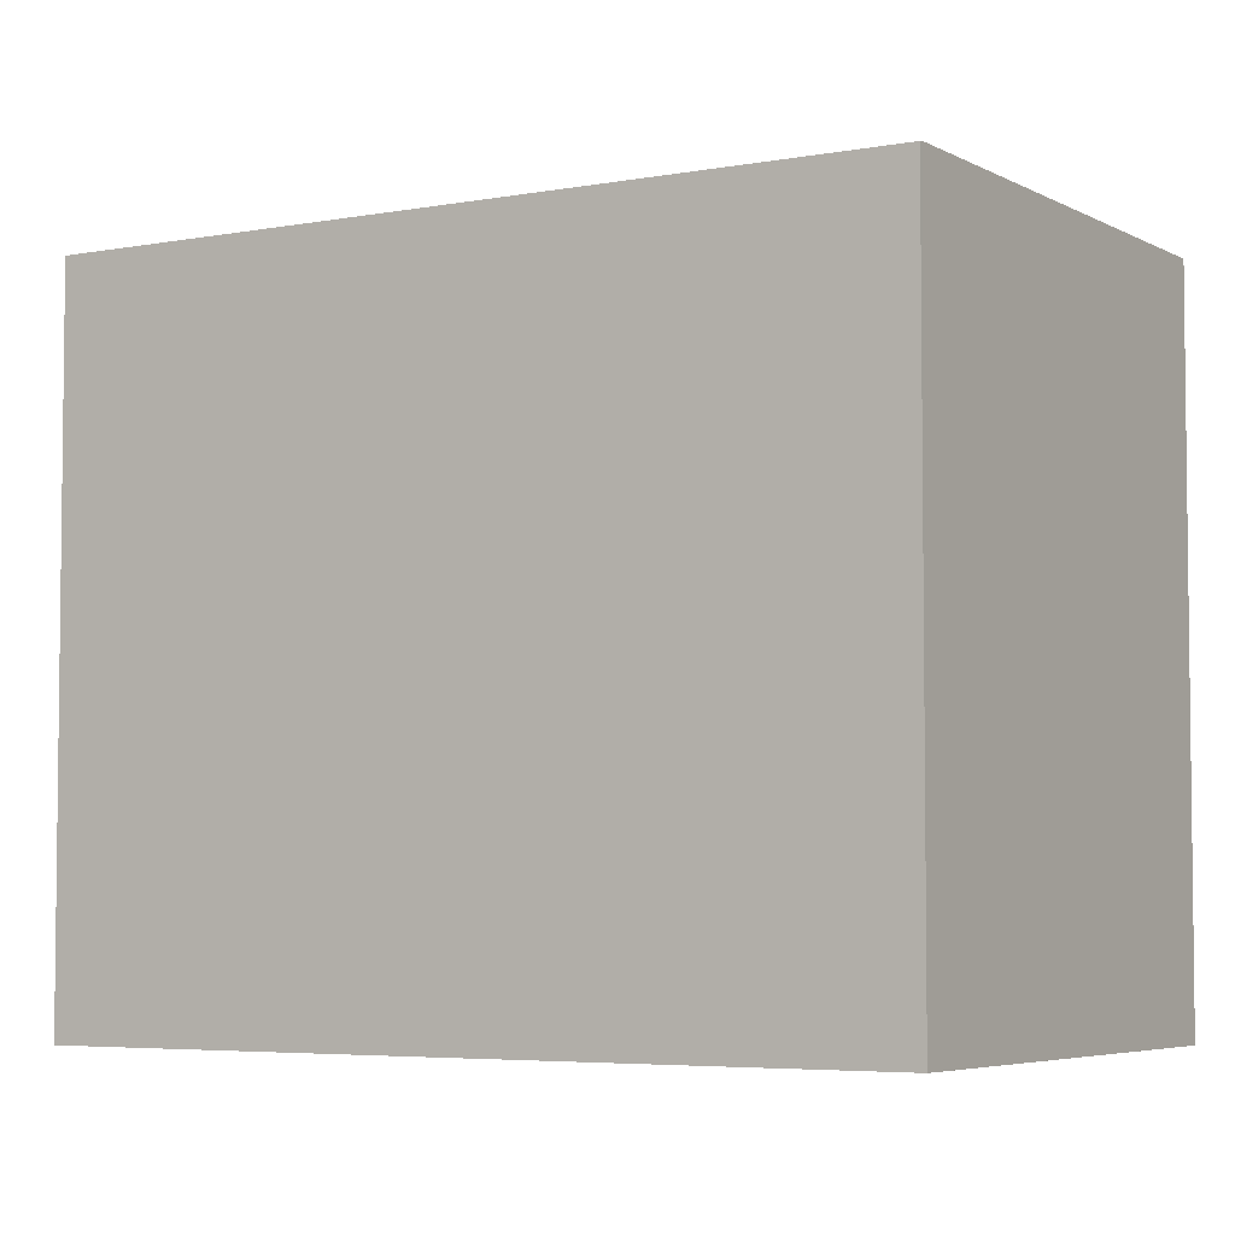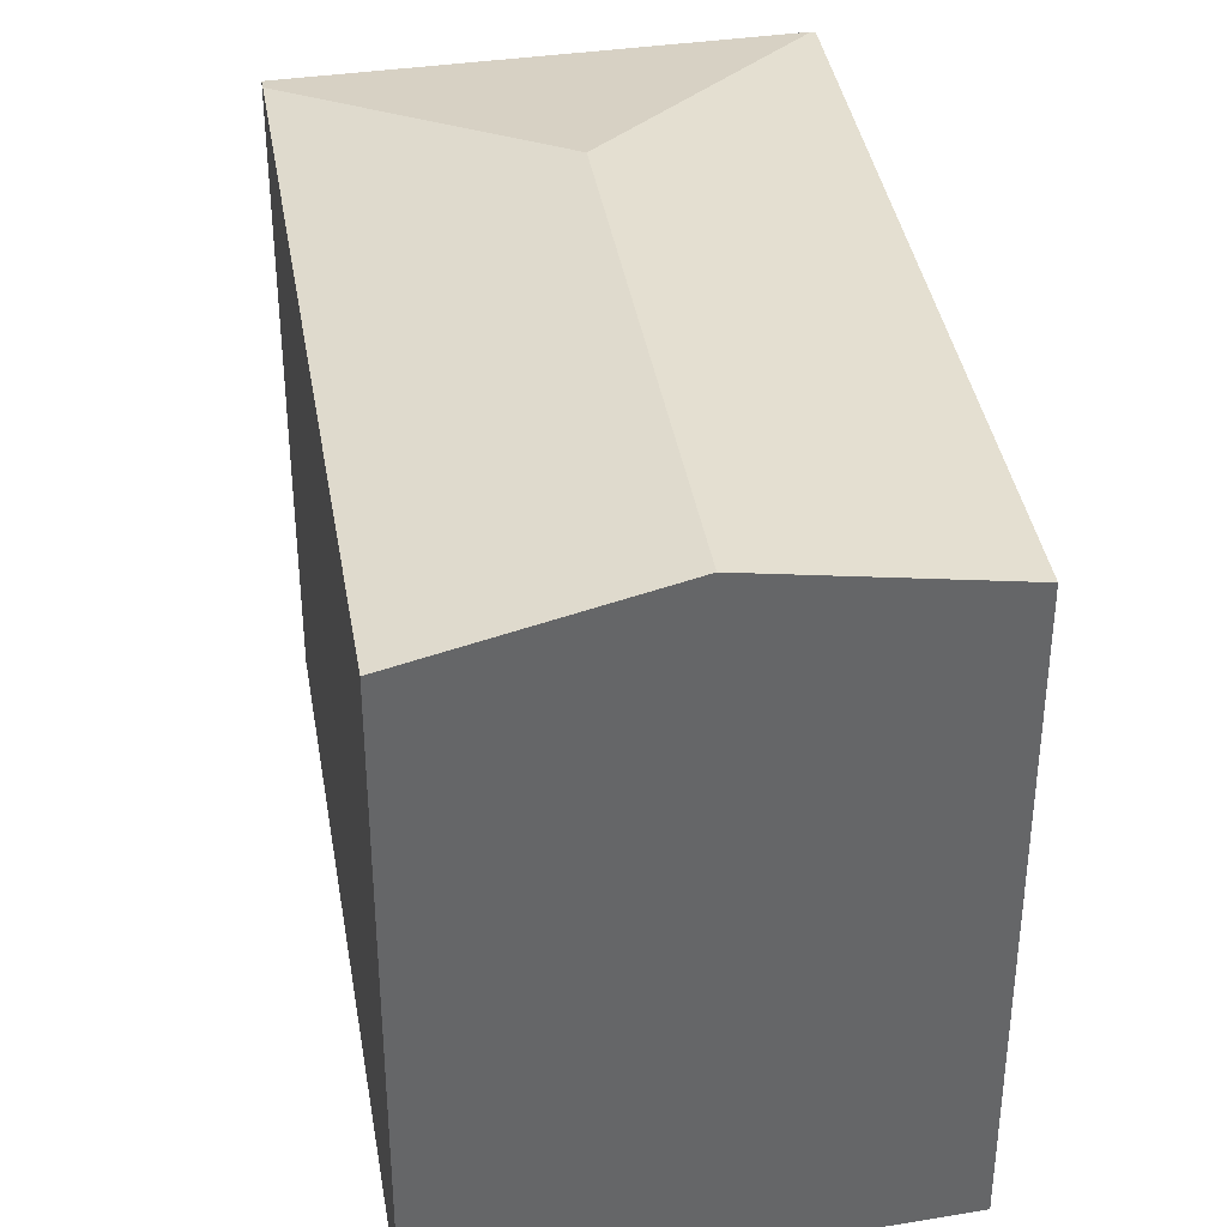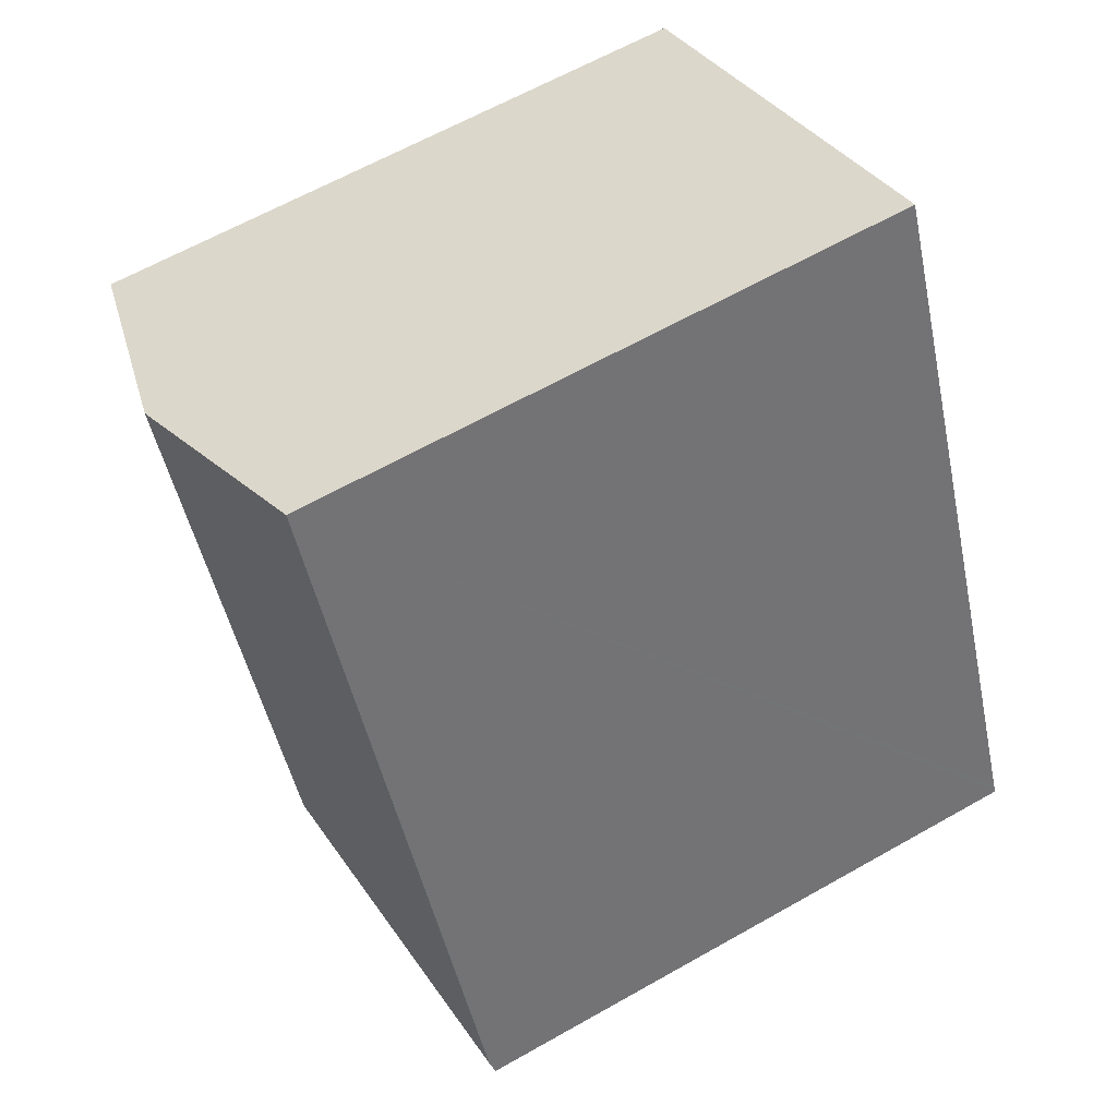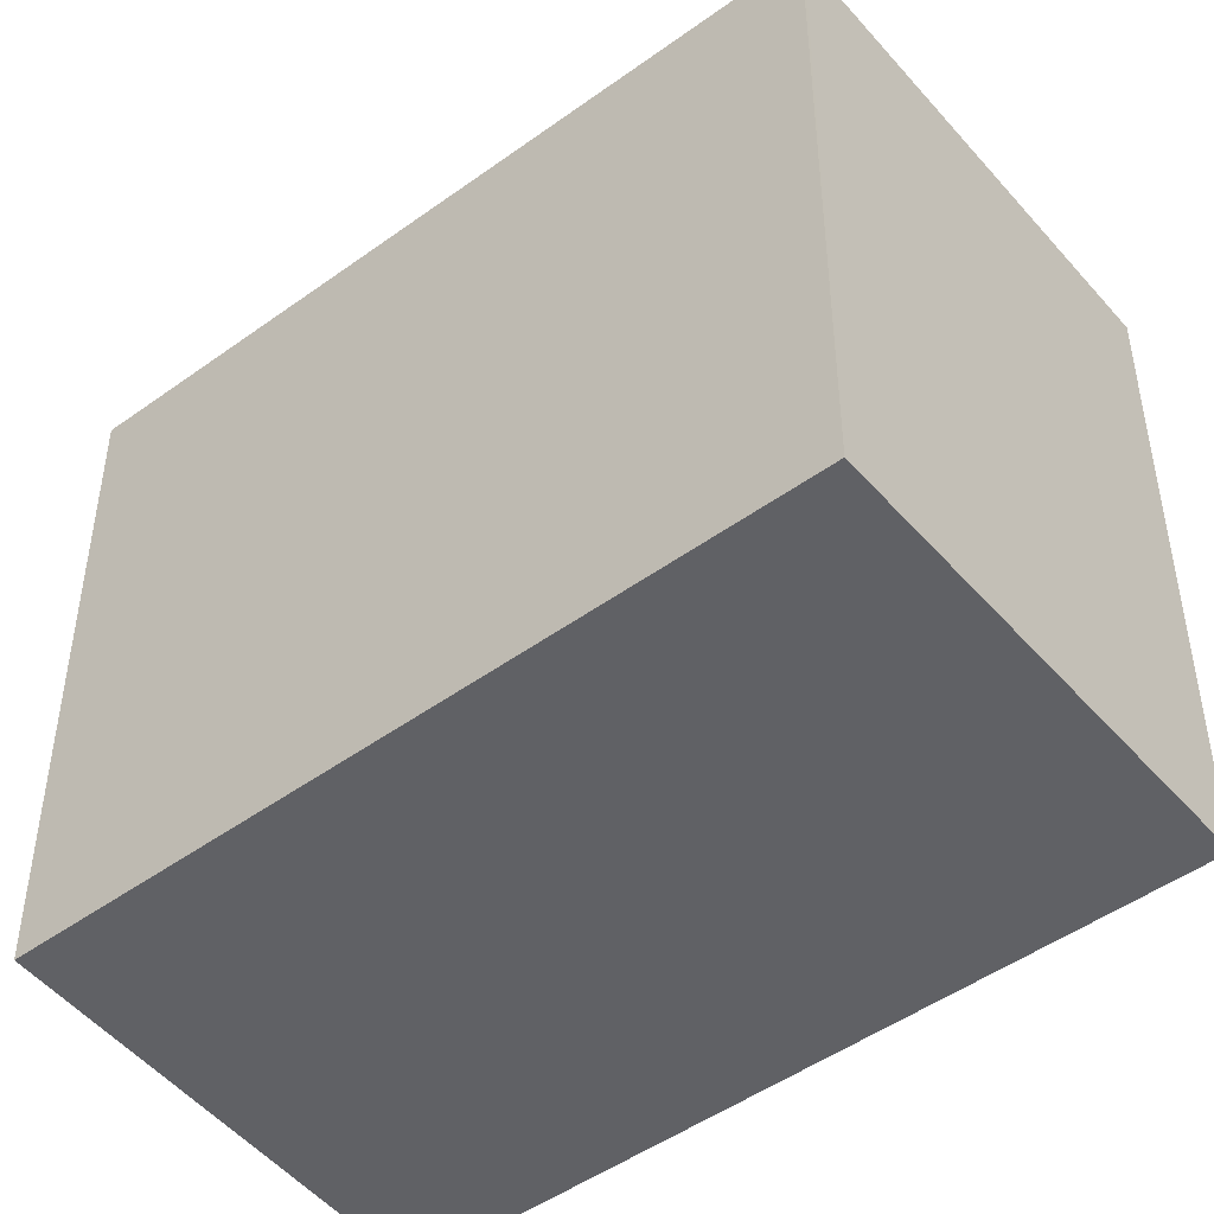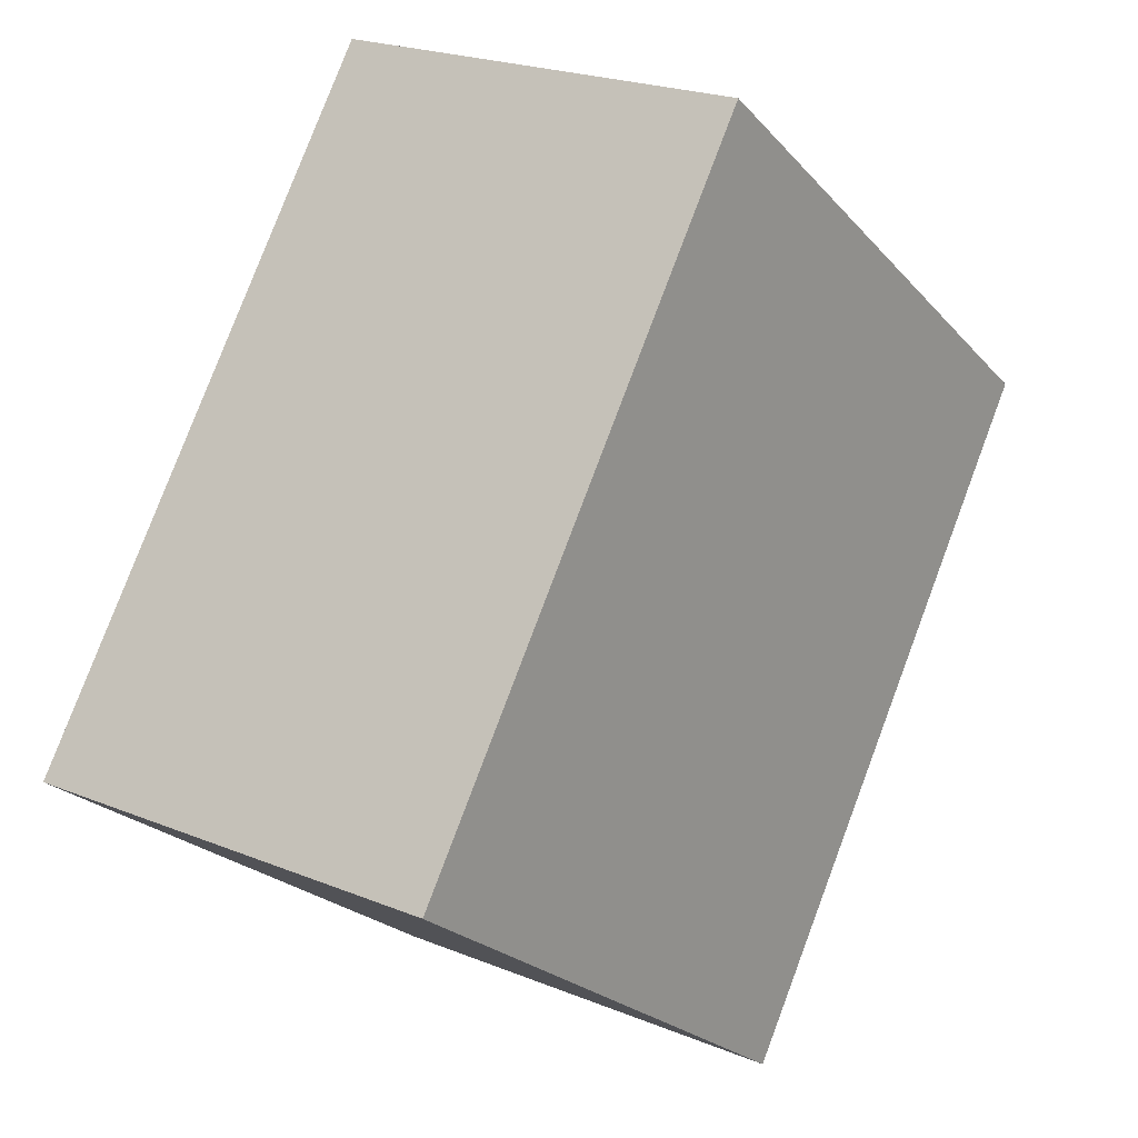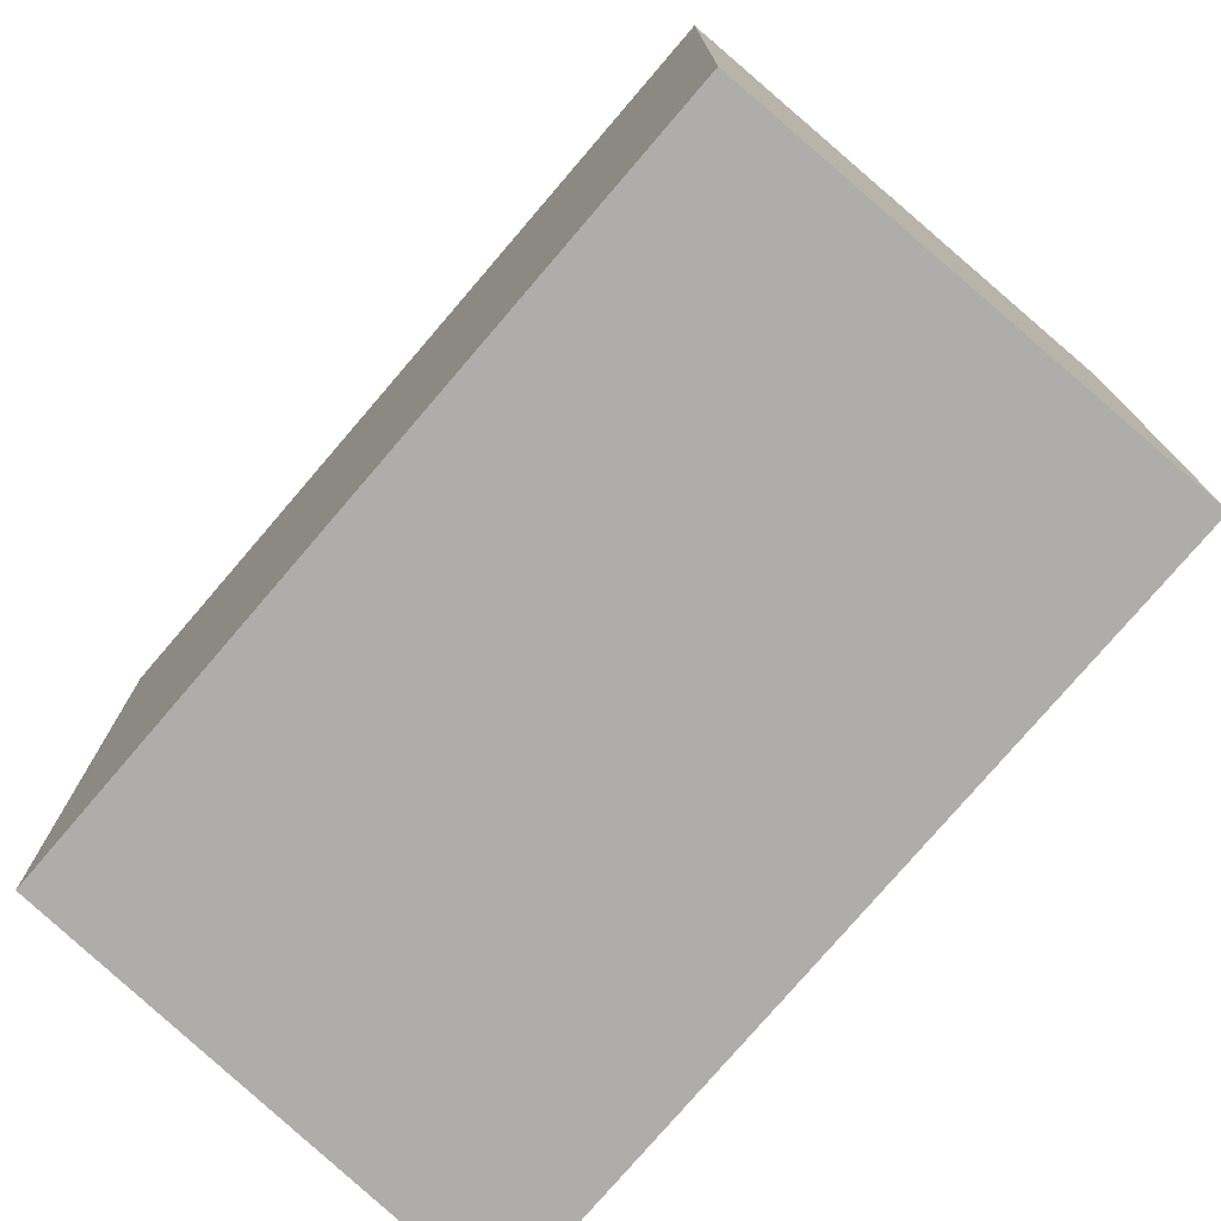
<metadata>
{"format":"obj","ext":"obj","renderer":"f3d","projection":"perspective","resolution":1024,"background":"white","views":[{"elev":-4.8,"azim":146.0,"up":"+Y"},{"elev":38.8,"azim":14.7,"up":"+Y"},{"elev":63.3,"azim":-119.8,"up":"+Z"},{"elev":-48.2,"azim":153.2,"up":"+Y"},{"elev":-23.4,"azim":30.4,"up":"+Z"},{"elev":-77.3,"azim":163.6,"up":"+Y"}]}
</metadata>
<code>
v  9.934 14.72 -4.455
v  10.3 14.7 -3.86
v  10.02 14.7 -4.493
v  7.317 15.8 2.899
v  17.32 14.7 11.79
v  12.41 15.8 14.26
v  5.921 14.68 -2.655
v  0.527 14.63 -0.236
v  0.158 14.7 0.351
v  0 14.62 8.952e-16
v  0.117 14.68 0.26
v  7.501 14.7 16.73
v  0 0 0
v  0.117 -1.592e-17 0.26
v  7.501 -1.024e-15 16.73
v  0.158 -2.149e-17 0.351
v  17.32 -7.221e-16 11.79
v  12.41 -8.731e-16 14.26
v  10.3 2.364e-16 -3.86
v  10.02 2.751e-16 -4.493
v  9.934 2.728e-16 -4.455
v  5.921 1.626e-16 -2.655
v  0.527 1.445e-17 -0.236
g defaultobject
f 1 2 3
f 2 1 4
f 2 4 5
f 5 4 6
f 7 4 1
f 4 7 8
f 4 8 9
f 9 8 10
f 9 10 11
f 6 9 12
f 9 6 4
f 11 12 9
f 12 11 10
f 12 10 13
f 12 13 14
f 12 14 15
f 15 14 16
f 15 6 12
f 6 15 5
f 5 15 17
f 17 15 18
f 17 2 5
f 2 17 19
f 2 19 3
f 3 19 20
f 20 1 3
f 1 20 7
f 7 20 8
f 8 20 10
f 10 20 13
f 13 20 21
f 13 21 22
f 13 22 23
f 18 19 17
f 19 18 20
f 20 18 21
f 21 18 22
f 22 18 23
f 23 18 15
f 23 15 16
f 23 16 13
f 13 16 14

</code>
